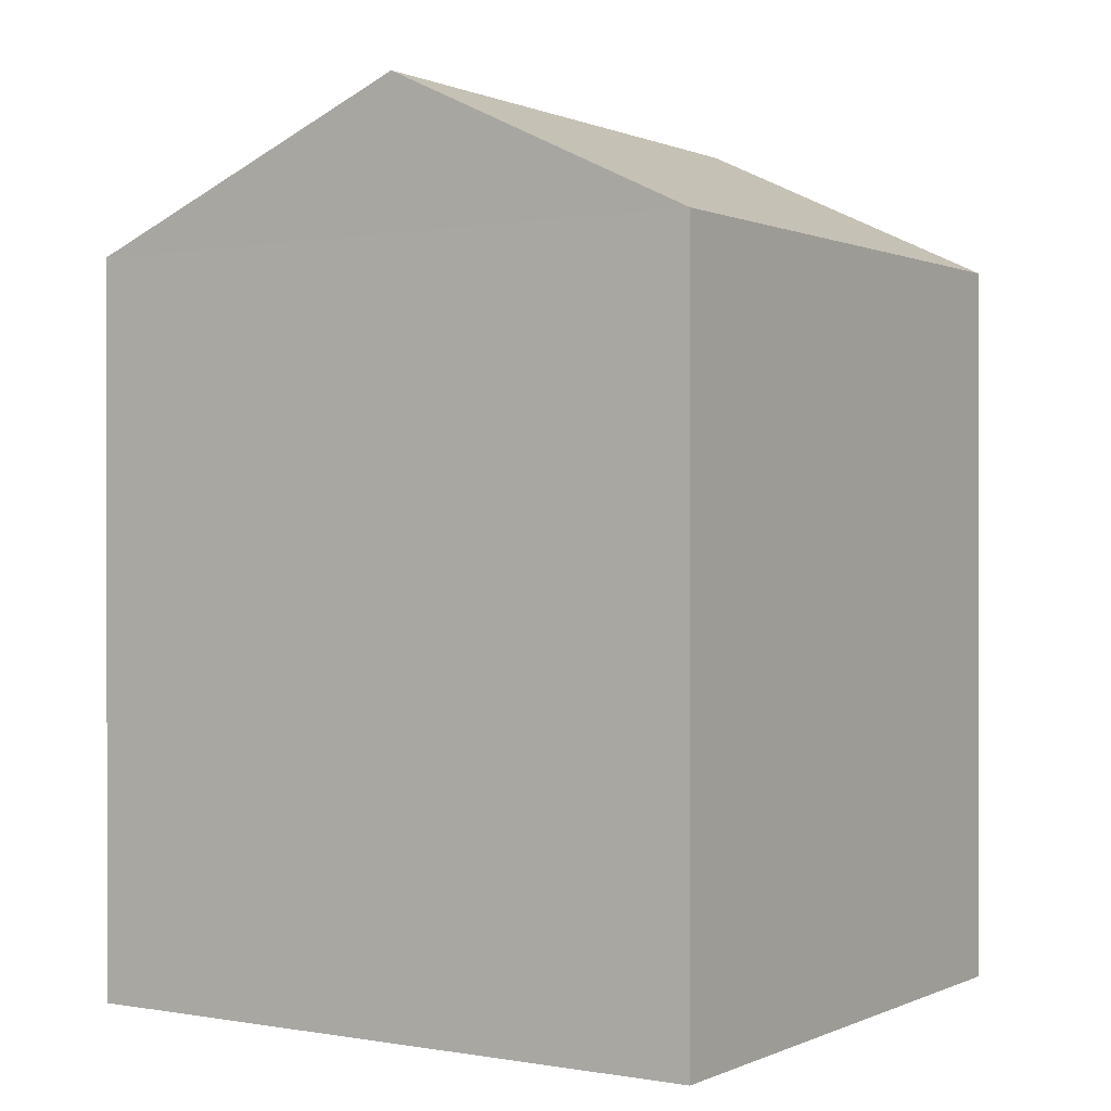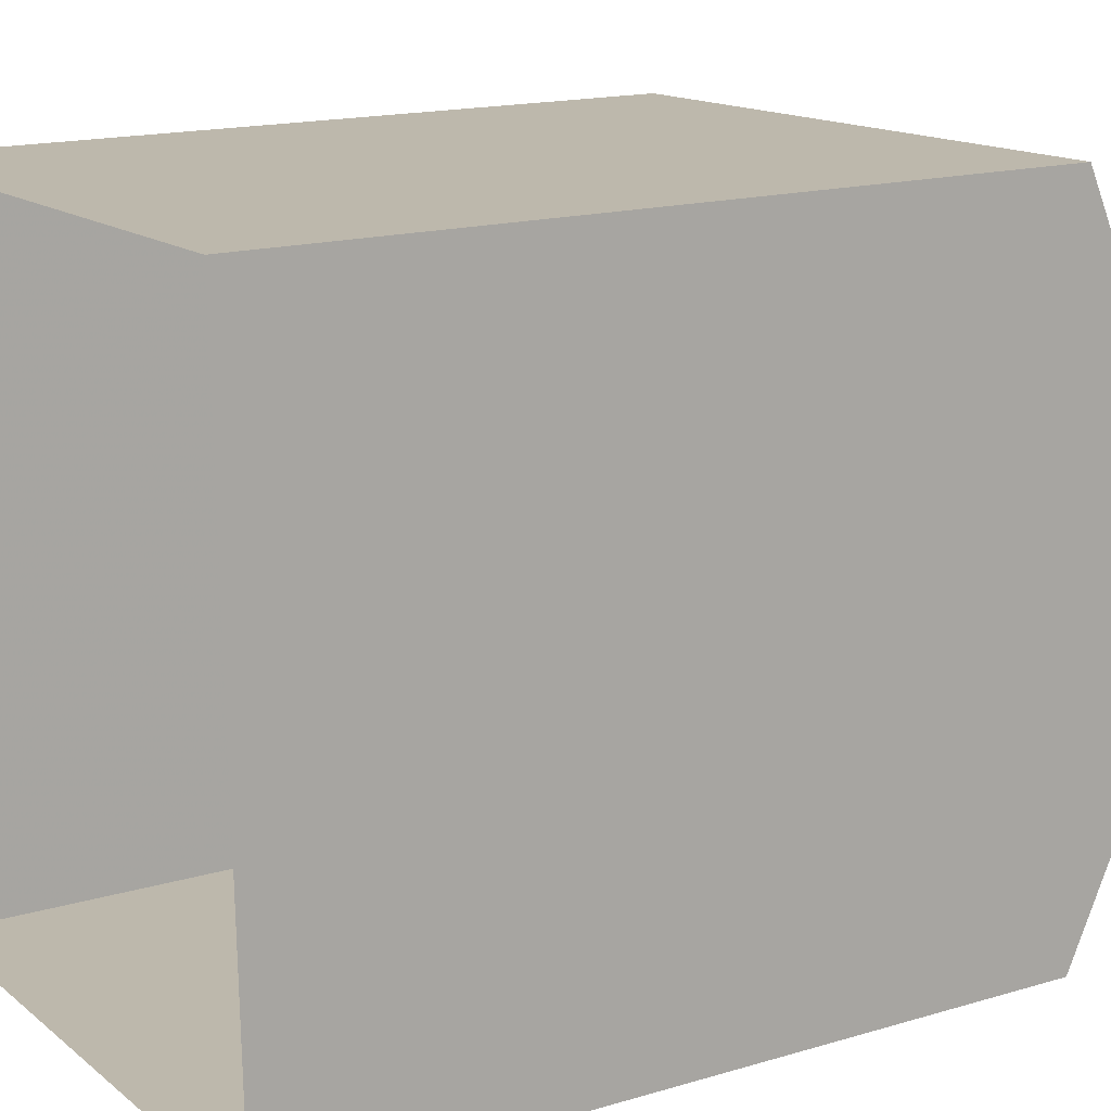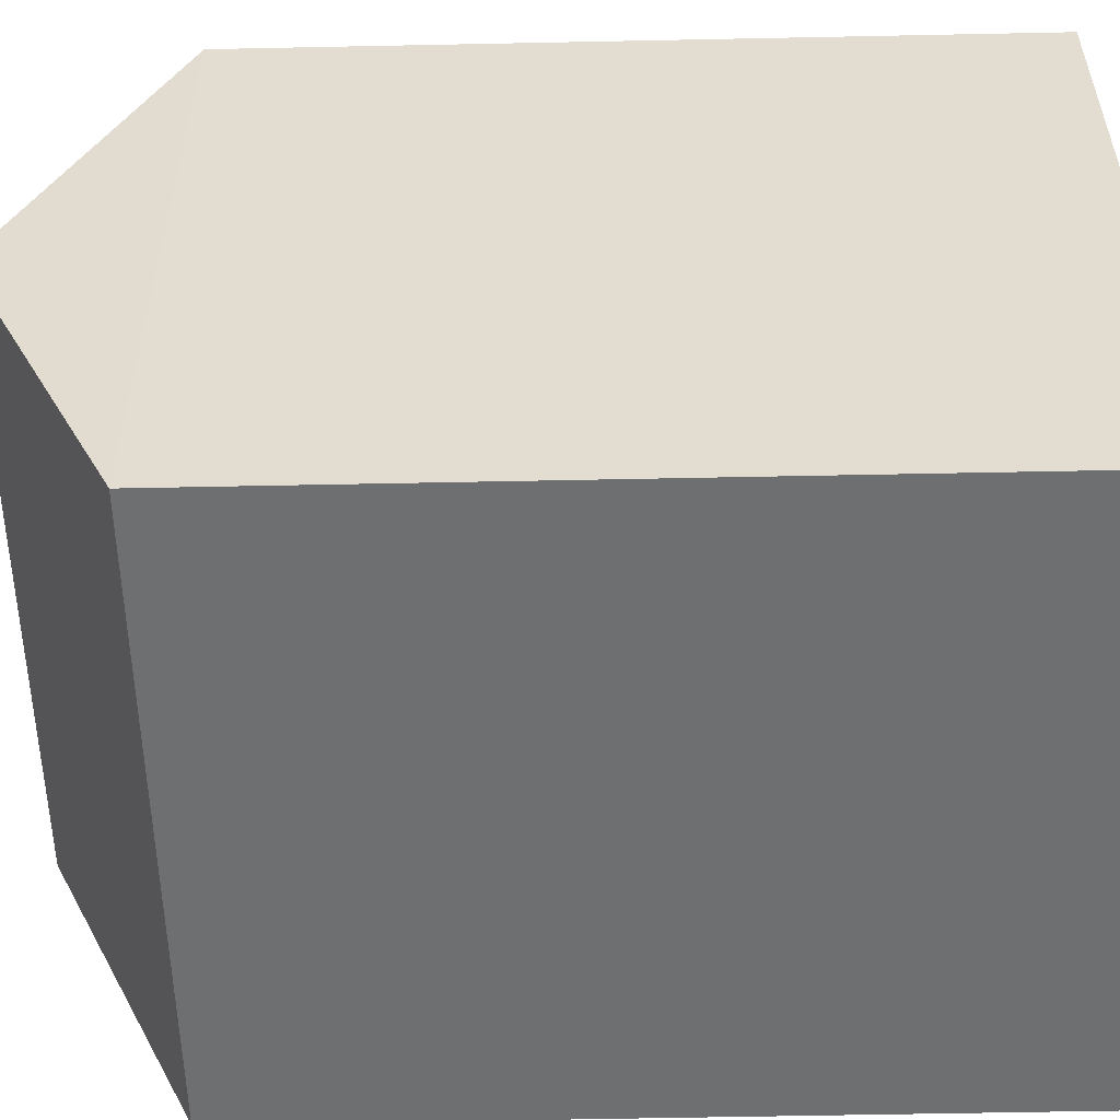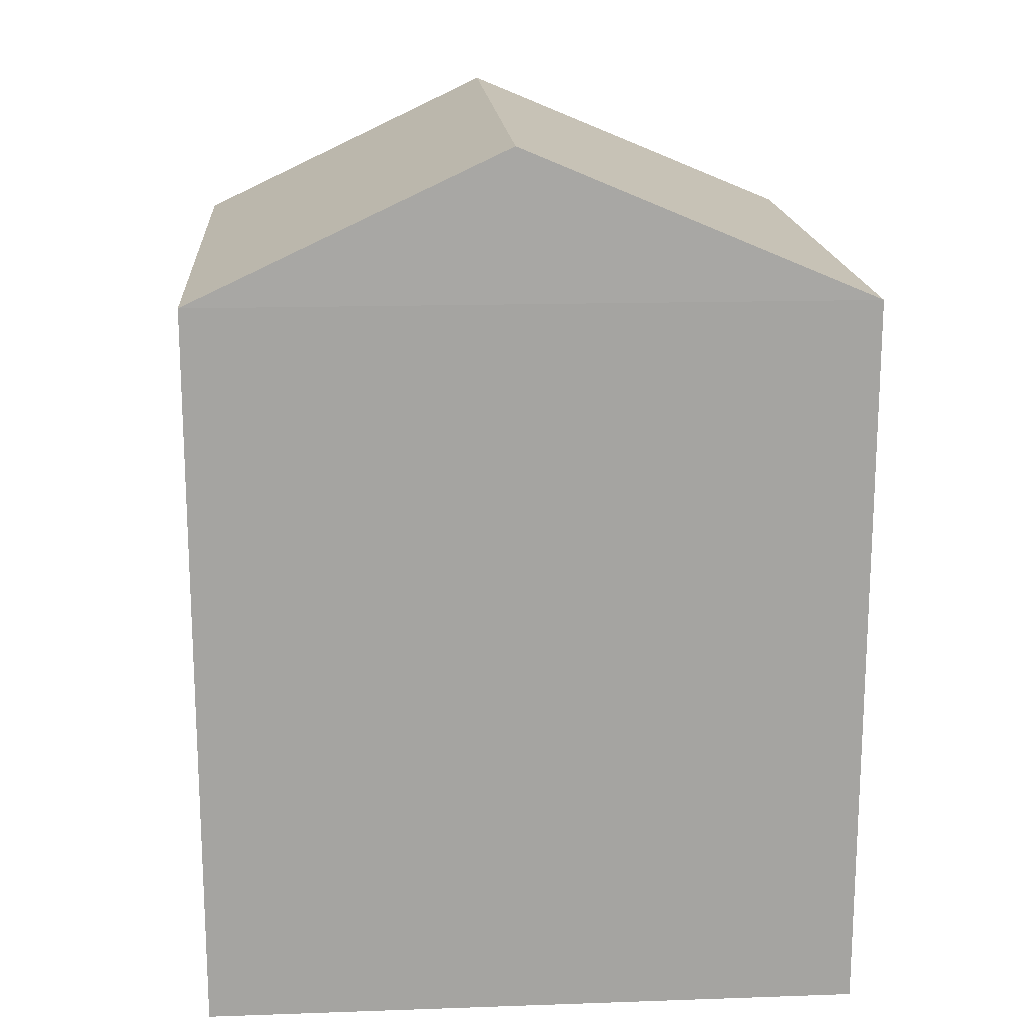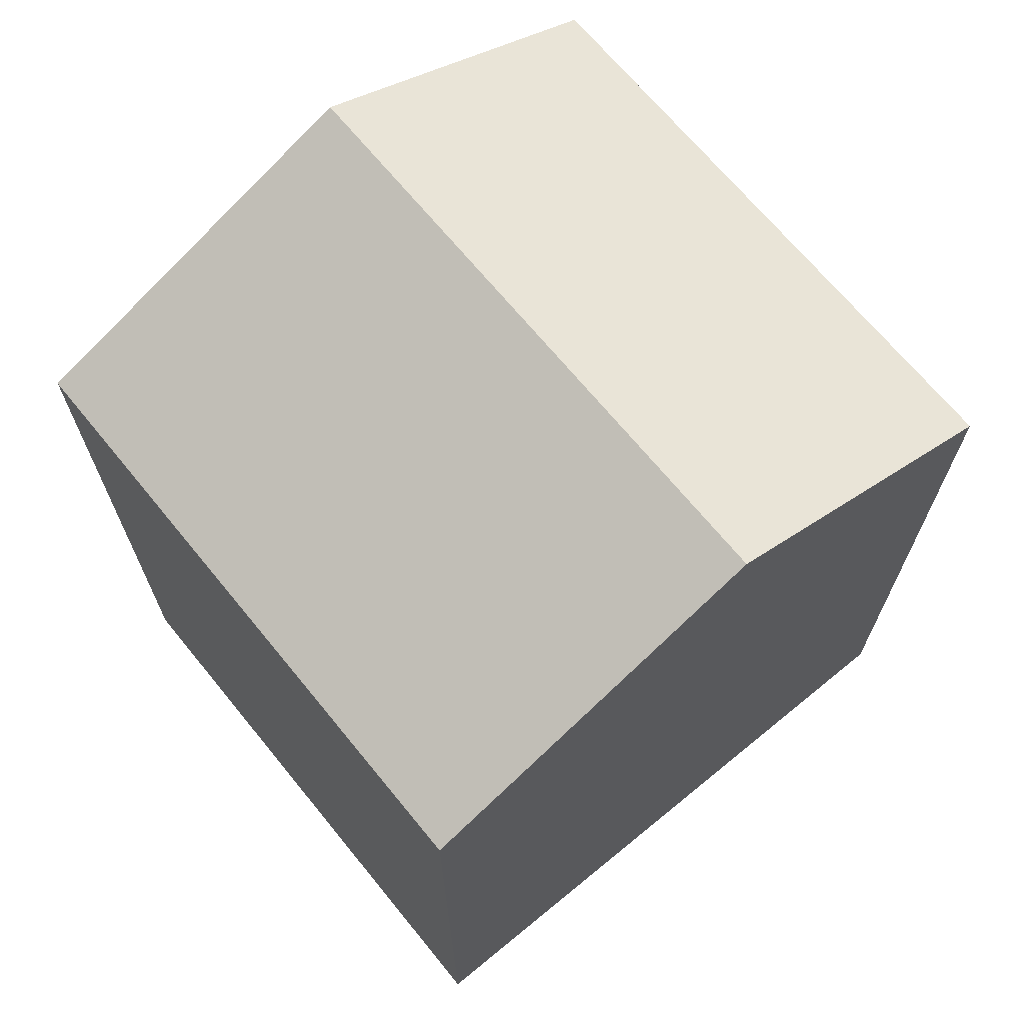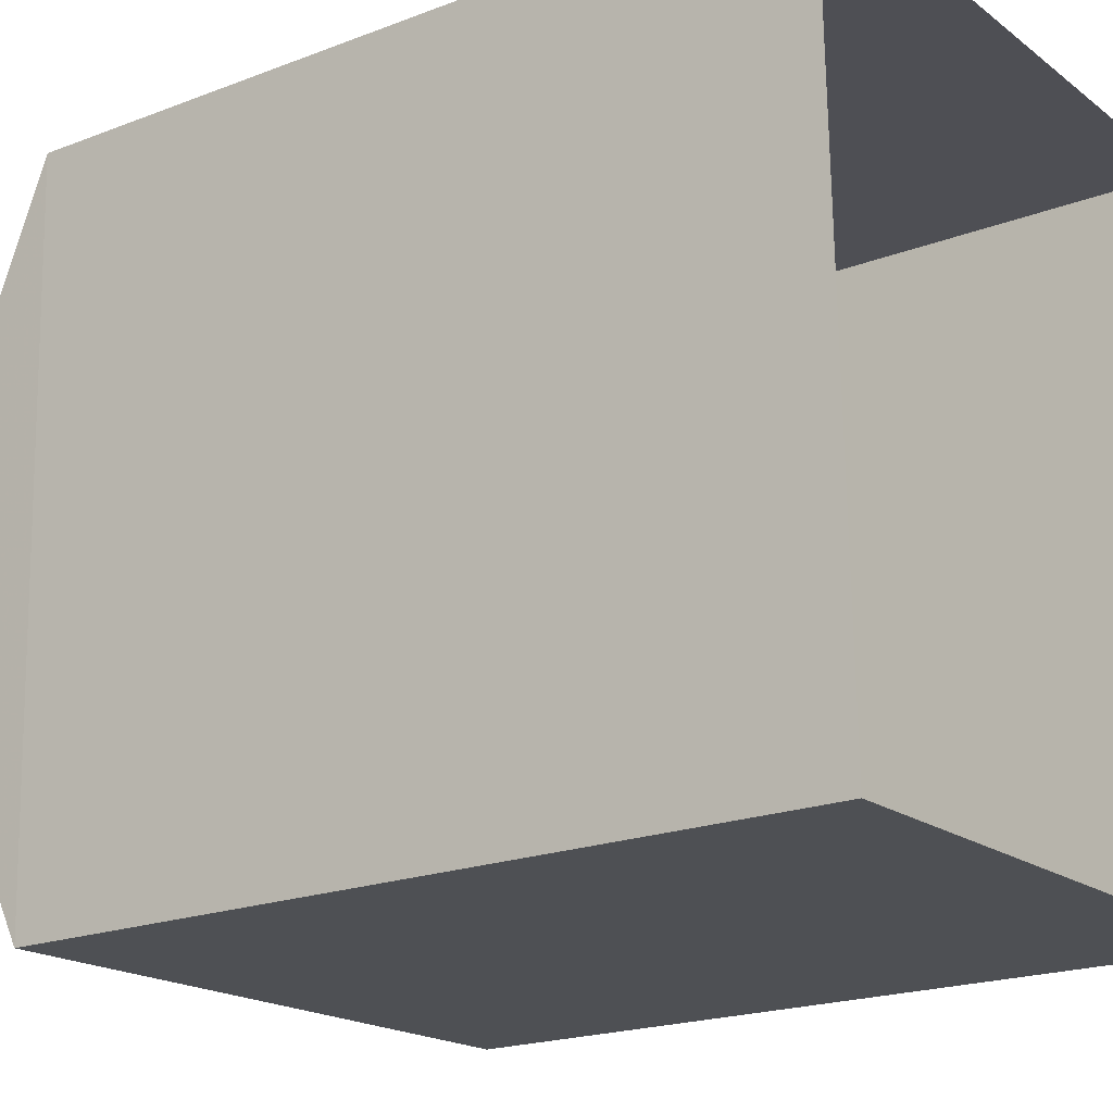
<metadata>
{"format":"obj","ext":"obj","renderer":"f3d","projection":"perspective","resolution":1024,"background":"white","views":[{"elev":0.4,"azim":-58.5,"up":"+Z"},{"elev":16.2,"azim":-121.5,"up":"+Y"},{"elev":-56.2,"azim":91.2,"up":"+Y"},{"elev":16.9,"azim":84.4,"up":"+Z"},{"elev":68.7,"azim":-130.9,"up":"+Z"},{"elev":-19.8,"azim":125.2,"up":"+Y"}]}
</metadata>
<code>
v -3.727e+05 -1.047e+05 26.6
v -3.727e+05 -1.047e+05 26.59
v -3.727e+05 -1.047e+05 26.59
v -3.727e+05 -1.047e+05 26.6
v -3.727e+05 -1.047e+05 33.01
v -3.727e+05 -1.047e+05 33.01
v -3.727e+05 -1.047e+05 34.29
v -3.727e+05 -1.047e+05 34.29
v -3.727e+05 -1.047e+05 33.01
v -3.727e+05 -1.047e+05 33.01
f 1 2 3
f 4 1 3
f 5 6 7
f 8 5 7
f 9 10 8
f 7 9 8
f 10 1 4
f 10 9 1
f 4 3 10
f 10 5 8
f 10 3 5
f 5 3 2
f 6 5 2
f 6 2 9
f 6 9 7
f 2 1 9

</code>
